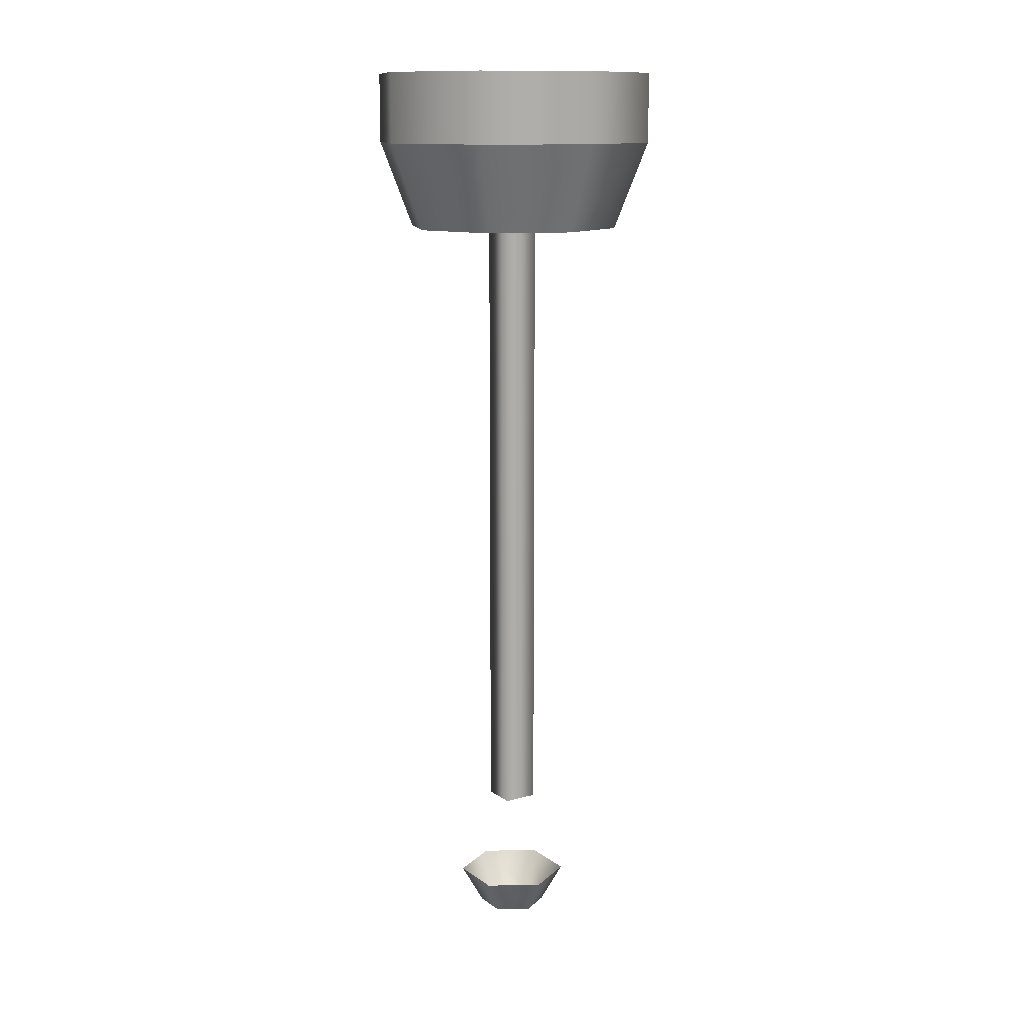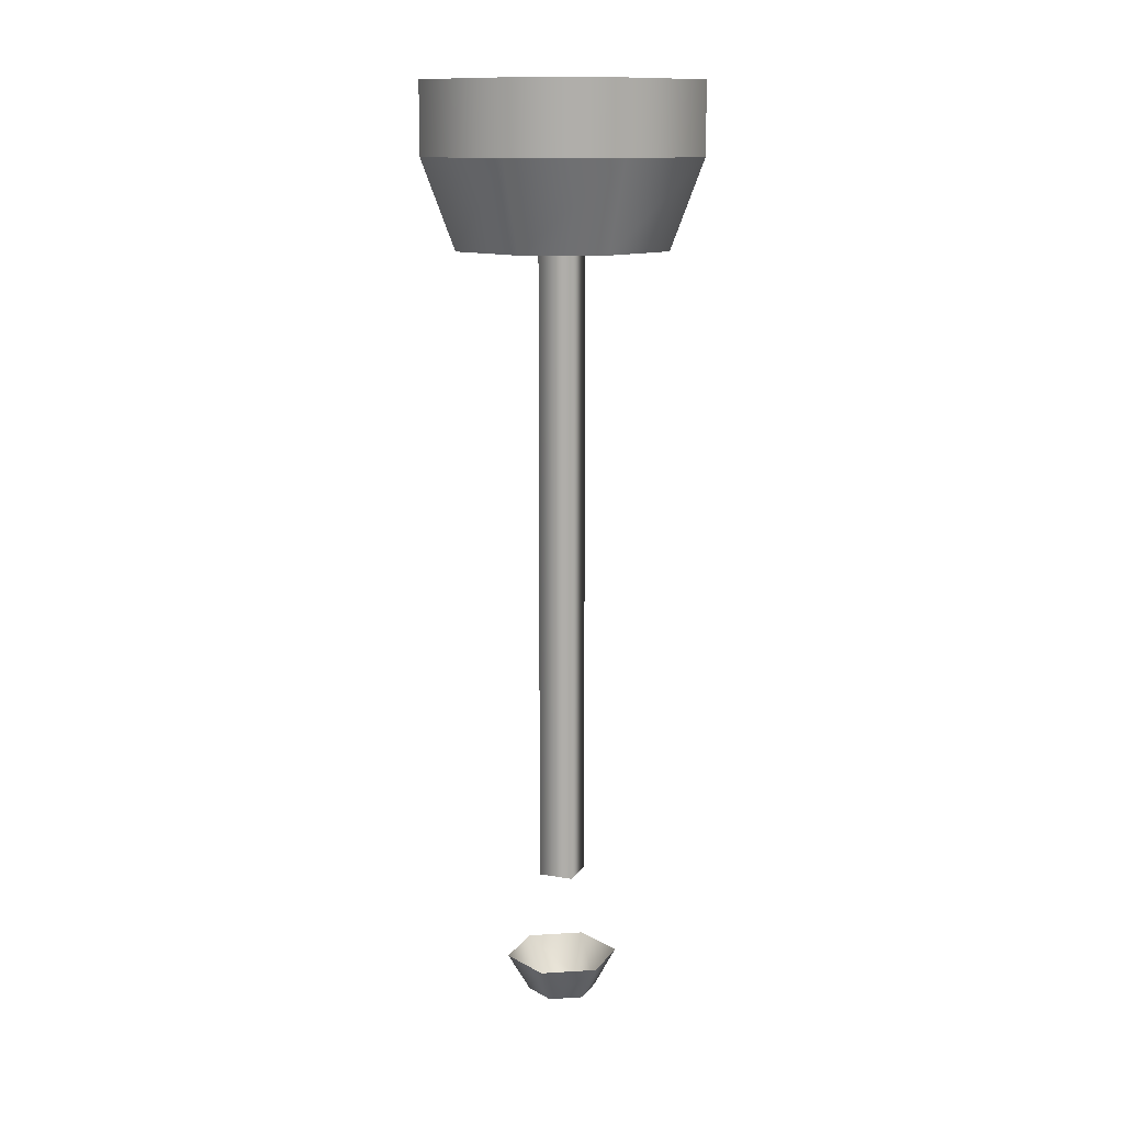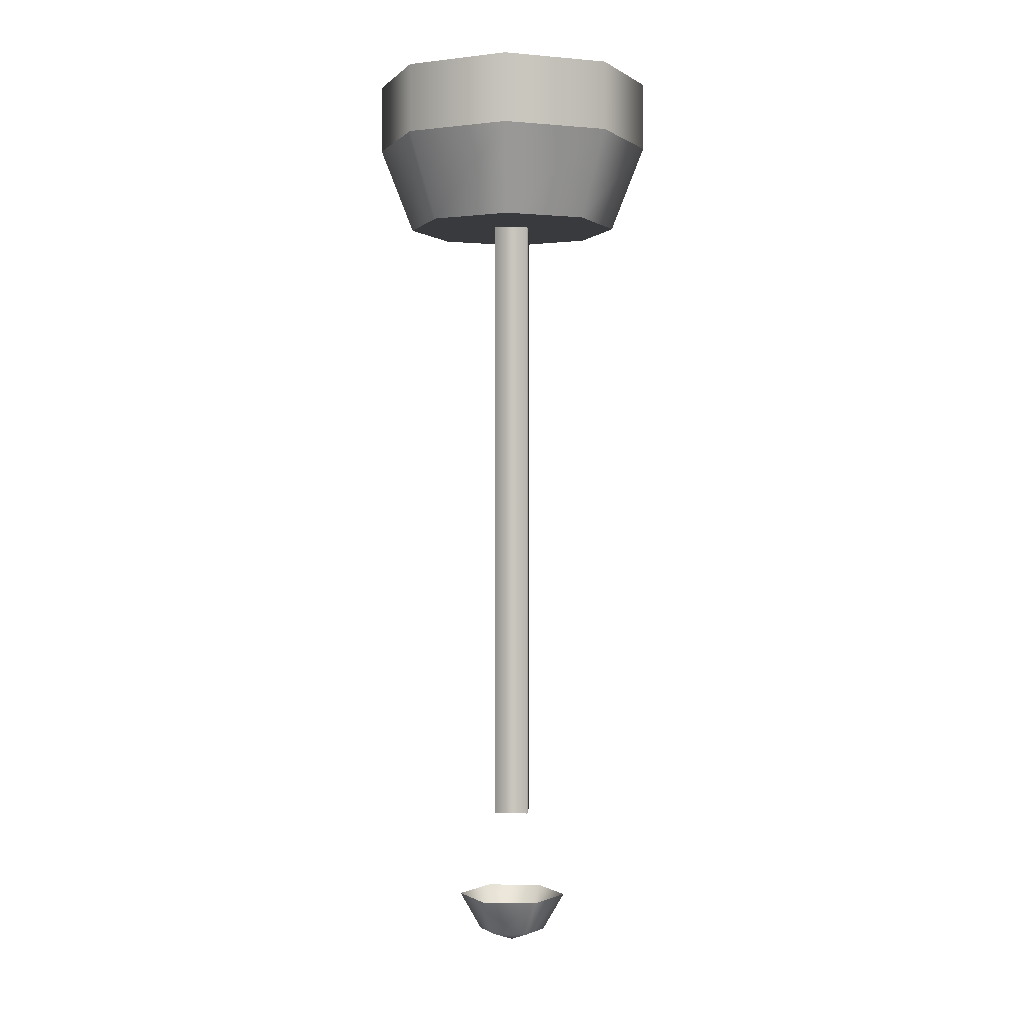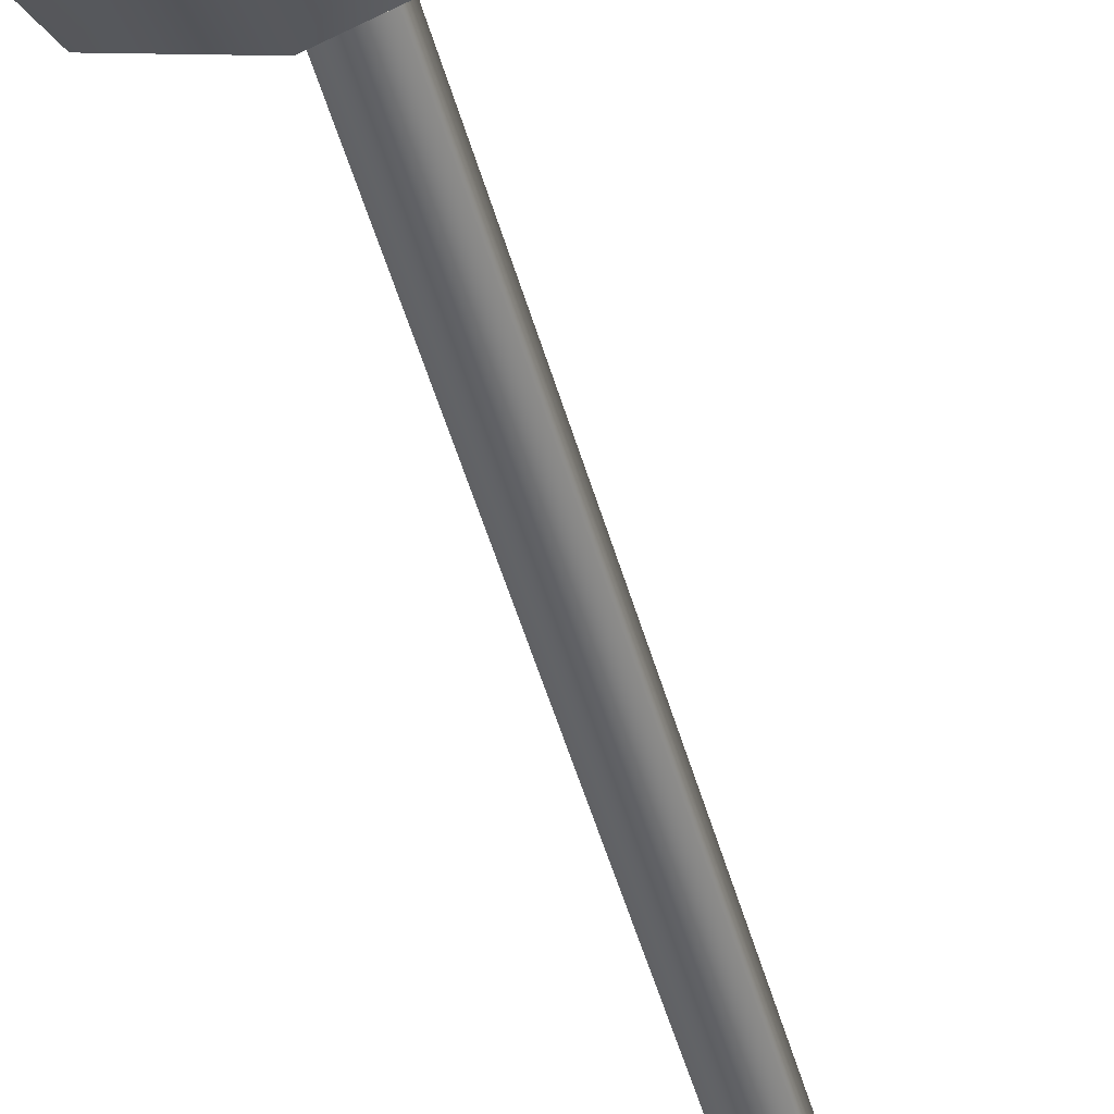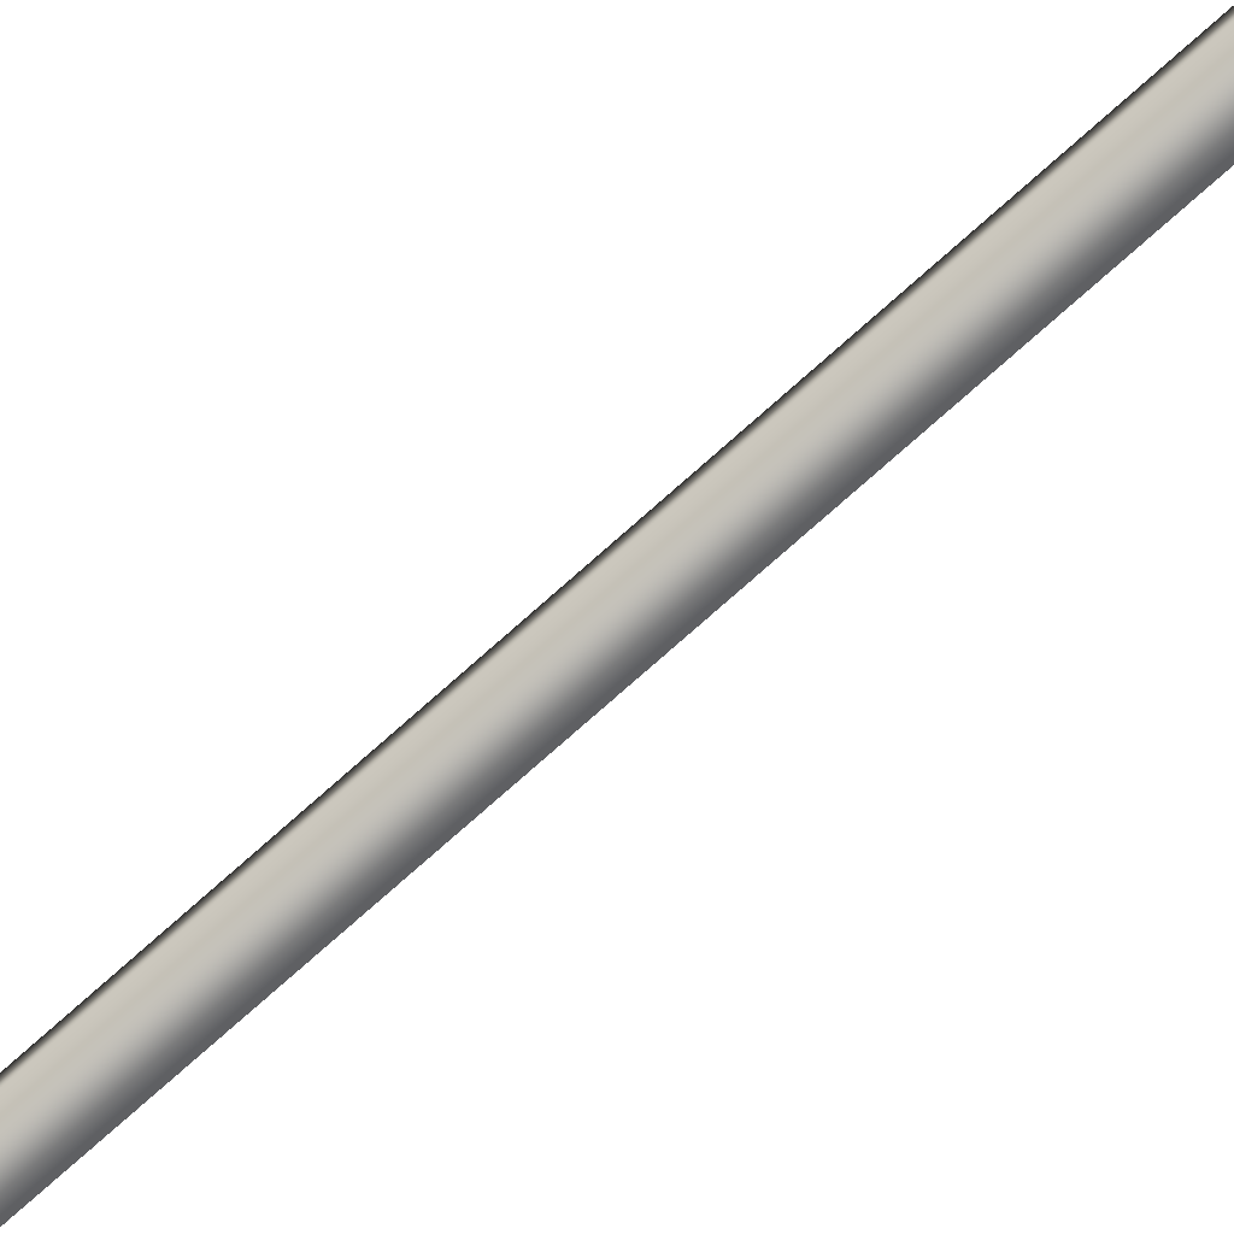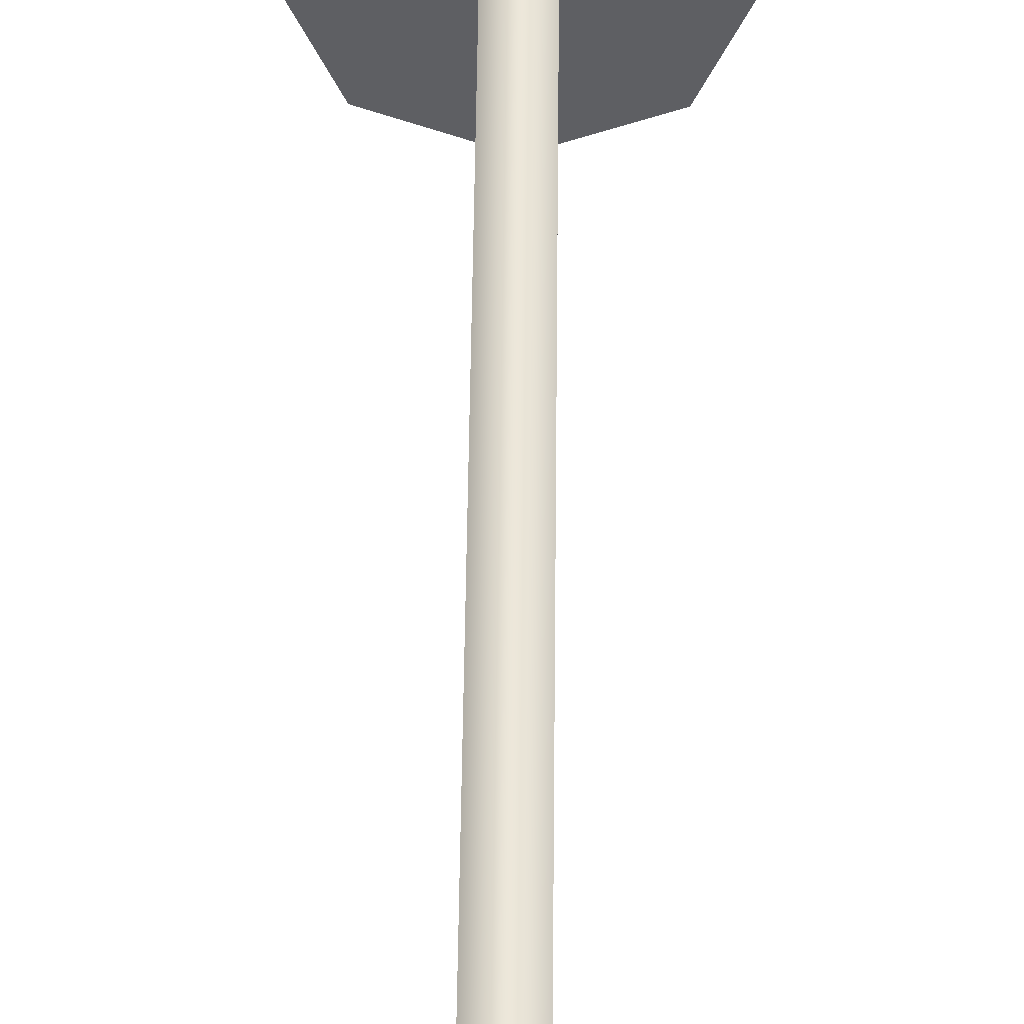
<metadata>
{"format":"obj","ext":"obj","renderer":"f3d","projection":"perspective","resolution":1024,"background":"white","views":[{"elev":12.6,"azim":57.6,"up":"+Y"},{"elev":12.5,"azim":111.7,"up":"+Y"},{"elev":-0.4,"azim":-177.2,"up":"+Y"},{"elev":-50.1,"azim":-164.4,"up":"+Z"},{"elev":-79.3,"azim":131.3,"up":"+Z"},{"elev":49.3,"azim":0.6,"up":"+Z"}]}
</metadata>
<code>
v -1.126 -8.75 1.126
v 1.126 -8.75 1.126
v -1.126 -8.75 -1.126
v 1.126 -8.75 -1.126
v 1.101 -59.45 -1.908
v -1.101 -59.45 -1.908
v -2.203 -59.45 0
v -1.101 -59.45 1.908
v 1.101 -59.45 1.908
v 2.203 -59.45 0
v 1.812 -57.01 -3.139
v -1.812 -57.01 -3.139
v -3.624 -57.01 0
v -1.812 -57.01 3.139
v 1.812 -57.01 3.139
v 3.624 -57.01 0
v 0 -60.2 0
v 1.126 -51.19 1.126
v -1.126 -51.19 1.126
v -1.126 -51.19 -1.126
v 1.126 -51.19 -1.126
v 4.986 -10.16 -4.986
v 0 -10.16 -7.051
v -4.986 -10.16 -4.986
v -7.051 -10.16 0
v -4.986 -10.16 4.986
v 0 -10.16 7.051
v 4.986 -10.16 4.986
v 7.051 -10.16 0
v 6.543 0 -6.543
v 0 0 -9.254
v -6.543 0 -6.543
v -9.254 0 0
v -6.543 0 6.543
v 0 0 9.254
v 6.543 0 6.543
v 9.254 0 0
v 0 -10.16 0
v 0 -4.514 9.254
v -6.543 -4.514 6.543
v -9.254 -4.514 0
v -6.543 -4.514 -6.543
v 0 -4.514 -9.254
v 6.543 -4.514 -6.543
v 9.254 -4.514 0
v 6.543 -4.514 6.543
f 5 6 12 11
f 6 7 13 12
f 7 8 14 13
f 8 9 15 14
f 9 10 16 15
f 10 5 11 16
f 6 5 17
f 7 6 17
f 8 7 17
f 9 8 17
f 10 9 17
f 5 10 17
f 19 18 2 1
f 20 19 1 3
f 3 4 21 20
f 18 21 4 2
f 22 23 43 44
f 23 24 42 43
f 24 25 41 42
f 25 26 40 41
f 26 27 39 40
f 27 28 46 39
f 28 29 45 46
f 29 22 44 45
f 23 22 38
f 24 23 38
f 25 24 38
f 26 25 38
f 27 26 38
f 28 27 38
f 29 28 38
f 22 29 38
f 40 39 35 34
f 41 40 34 33
f 42 41 33 32
f 43 42 32 31
f 44 43 31 30
f 45 44 30 37
f 46 45 37 36
f 39 46 36 35

</code>
